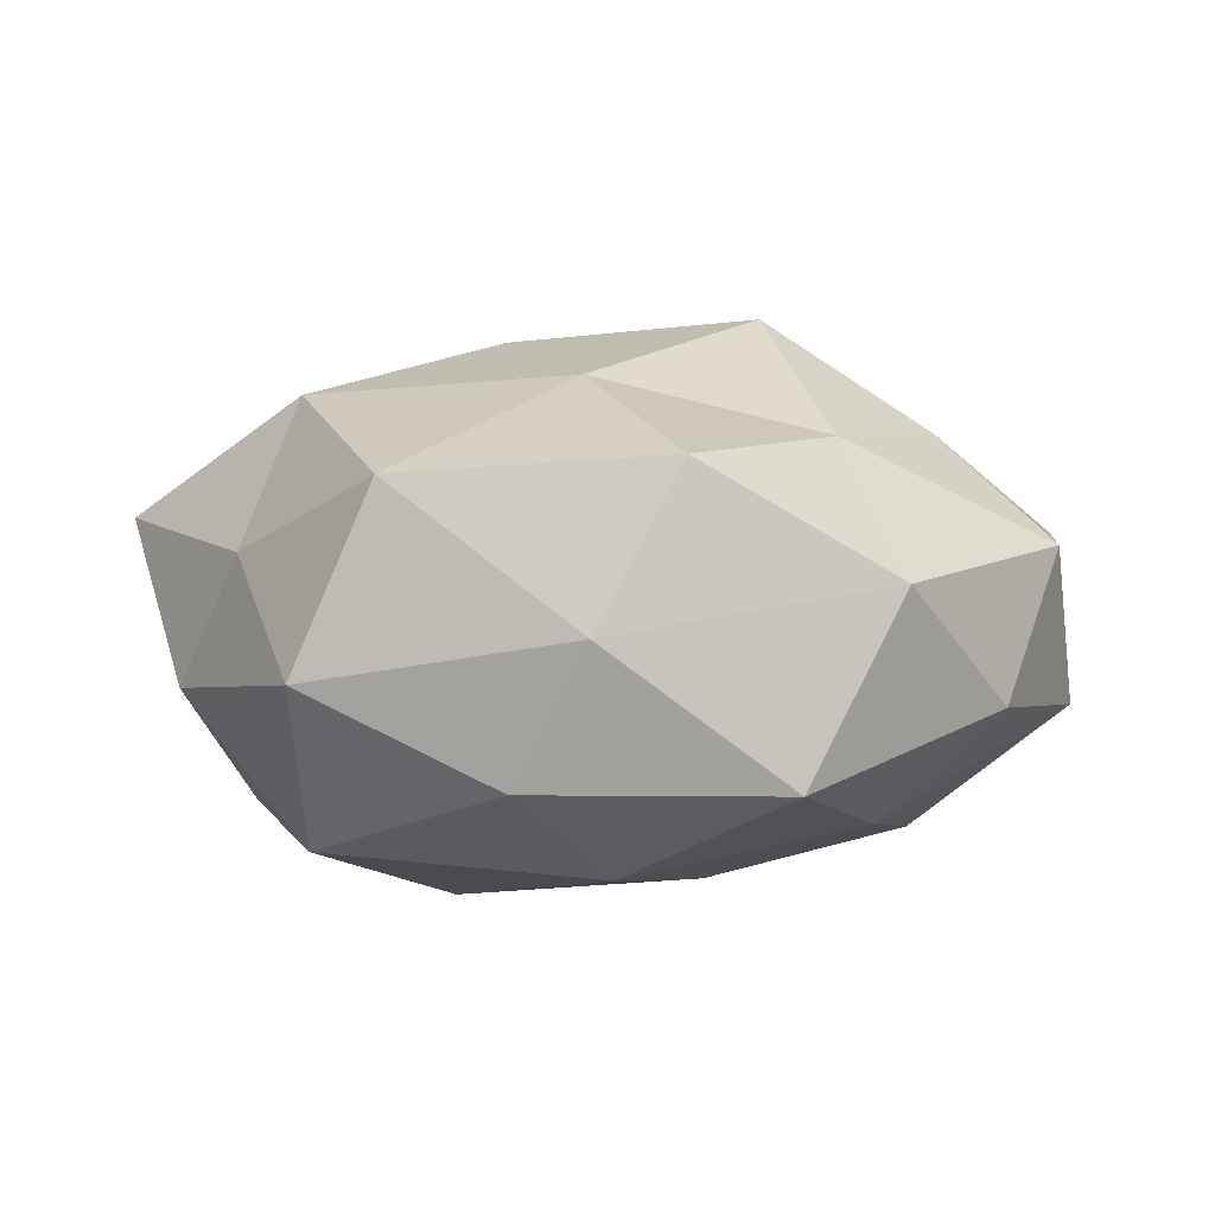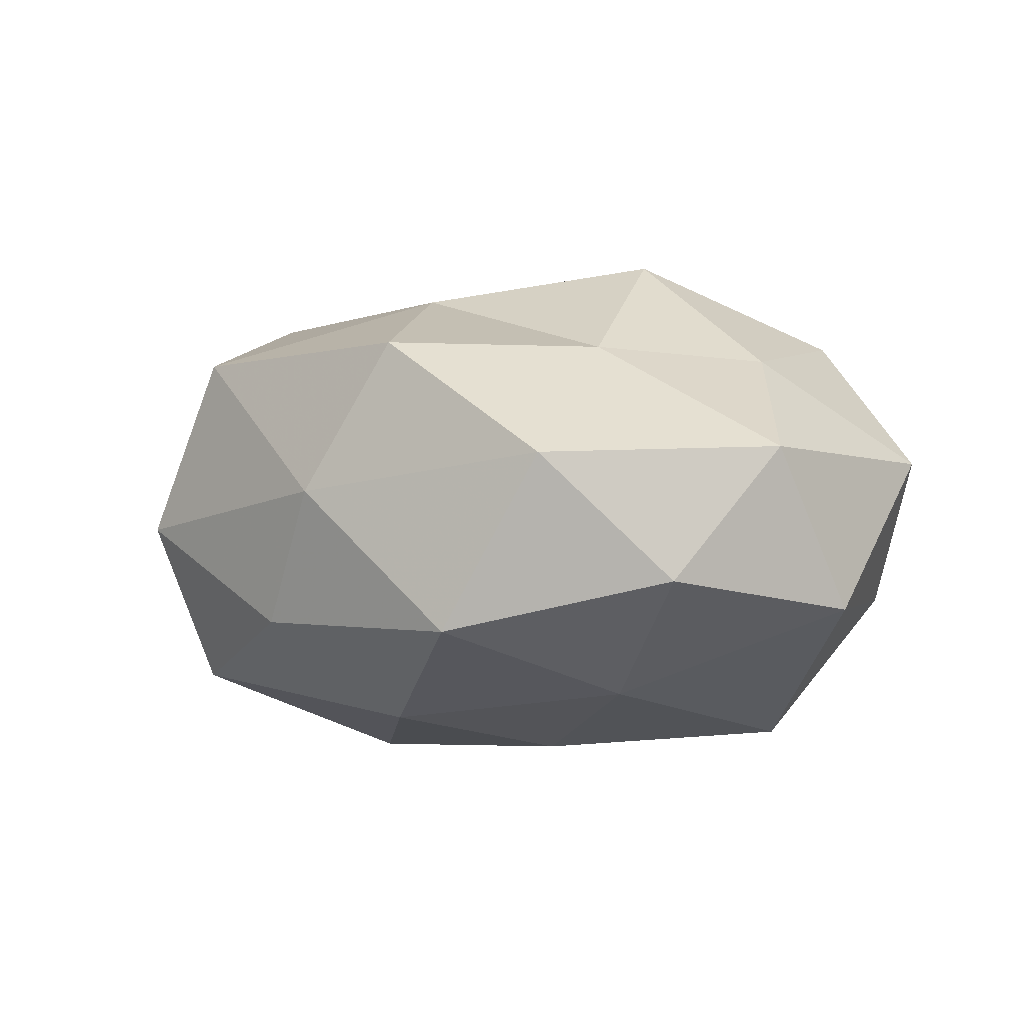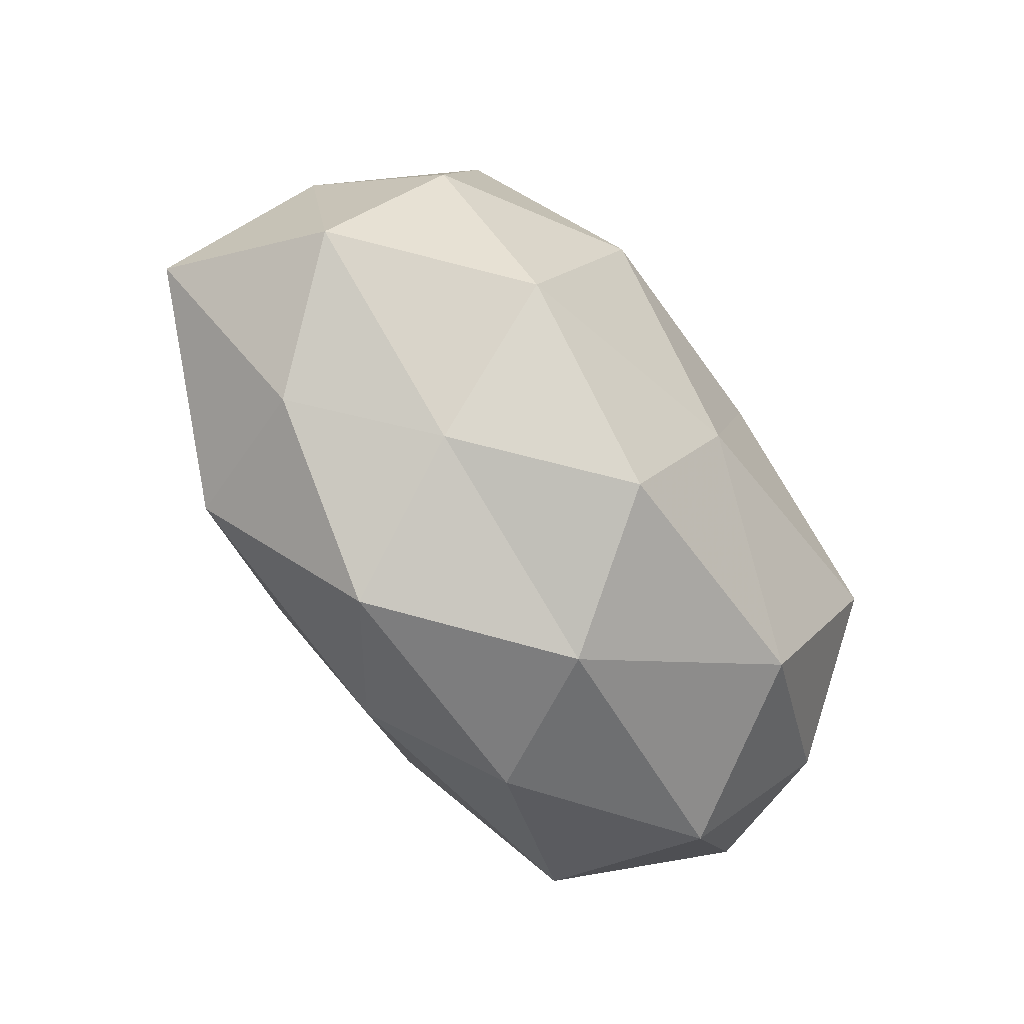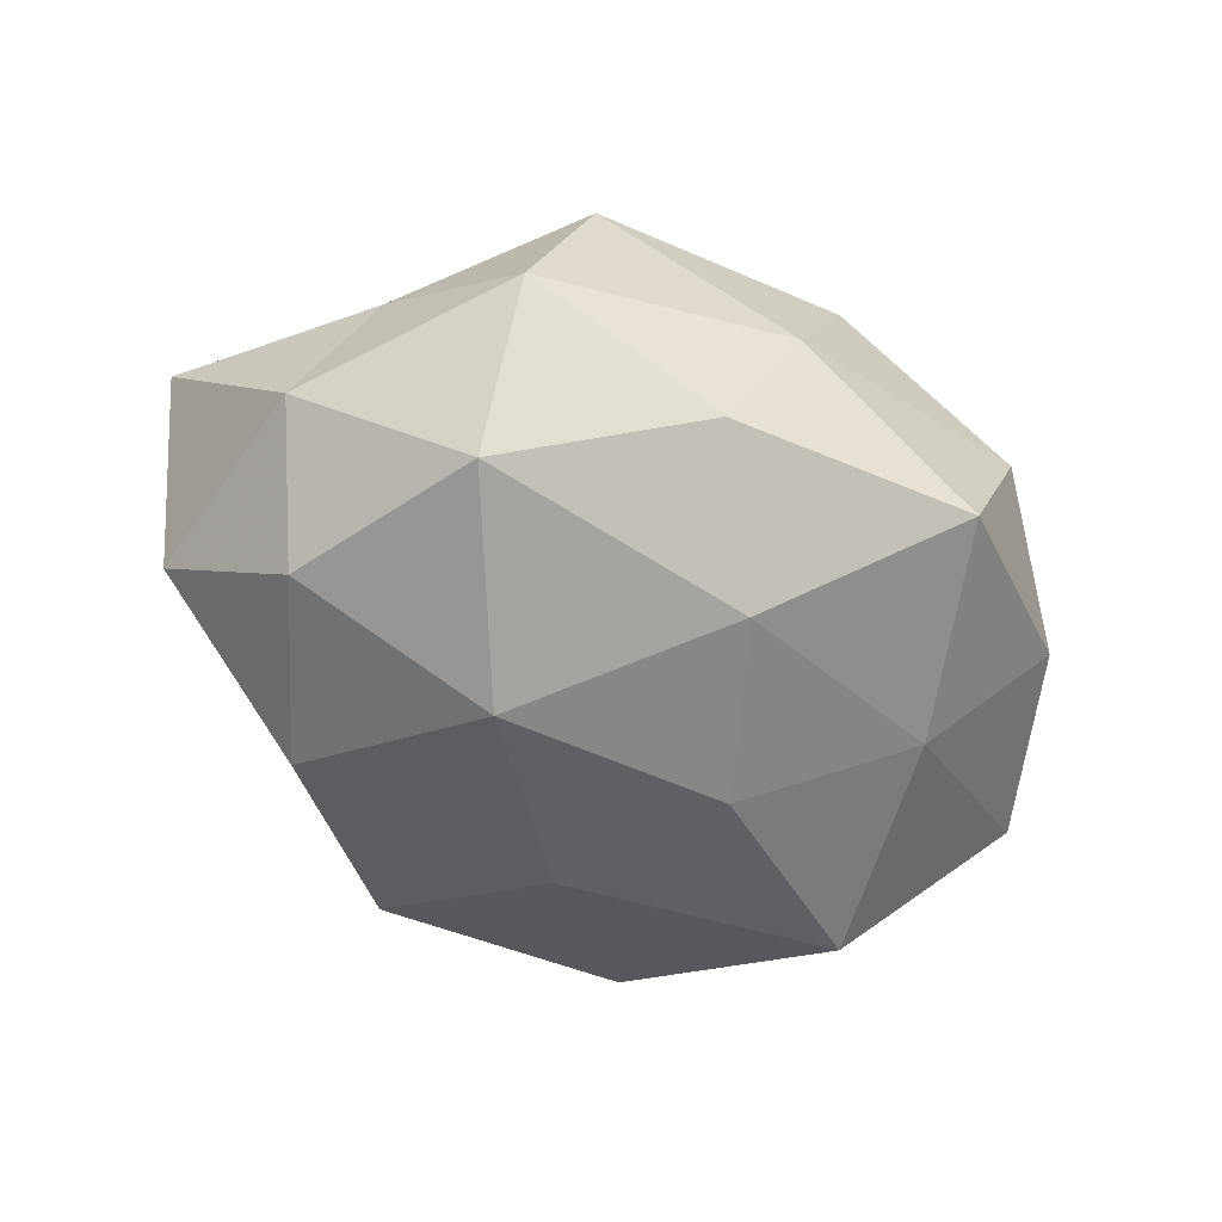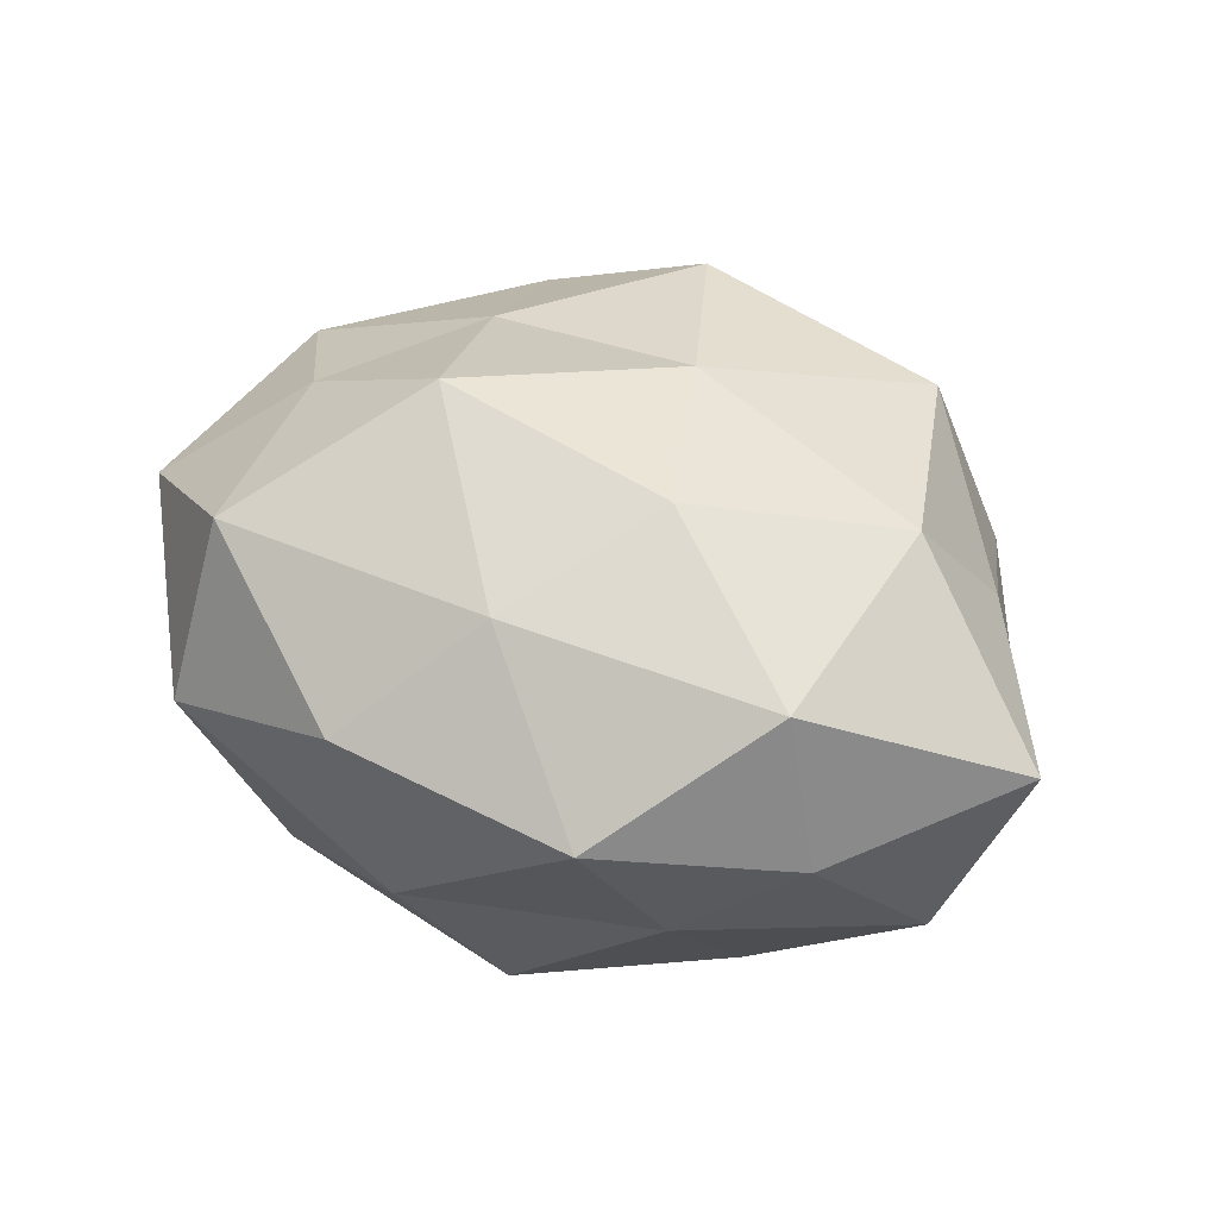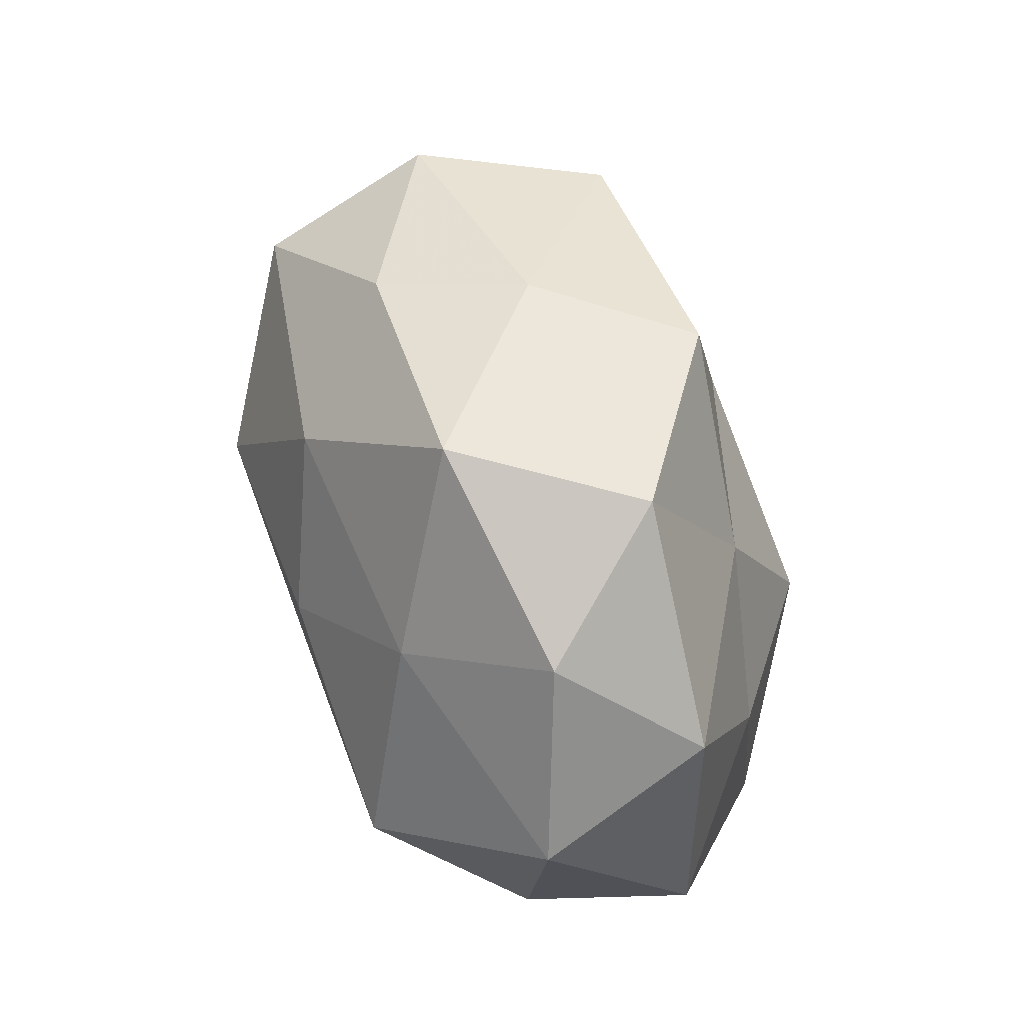
<metadata>
{"format":"obj","ext":"obj","renderer":"f3d","projection":"perspective","resolution":1024,"background":"white","views":[{"elev":9.7,"azim":173.9,"up":"+Z"},{"elev":2.1,"azim":-149.7,"up":"+Z"},{"elev":-68.7,"azim":129.3,"up":"+Y"},{"elev":-49.7,"azim":141.2,"up":"+Z"},{"elev":48.6,"azim":24.7,"up":"+Z"},{"elev":58.2,"azim":-105.9,"up":"+Y"}]}
</metadata>
<code>
v 0.01272 -0.007919 0.03233
v 0.02974 0.03315 0.02115
v 0.0507 -0.01961 -0.01006
v -0.01509 0.04555 -0.01249
v 0.005942 -0.03838 -0.02318
v -0.0386 0.001929 0.02158
v -0.005051 -0.04465 -0.004686
v 0.0337 -0.02438 0.0243
v 0.05859 -0.01065 0.01093
v -0.0004423 -0.02673 0.02642
v 0.00554 0.01508 0.0302
v 0.03761 0.02363 -0.02292
v -0.04046 0.03244 -0.006135
v -0.01794 -0.003859 0.03522
v 0.02942 -0.02223 -0.02651
v -0.0232 0.01973 0.02329
v 0.03969 0.03344 -0.001629
v -0.00974 0.008018 -0.03179
v 0.02447 -0.03429 -0.007903
v -0.01413 -0.04074 0.01402
v 0.03938 -0.02922 0.005593
v 0.01676 -0.04221 0.01166
v 0.02013 0.003959 -0.03407
v 0.04528 0.01387 0.01005
v -0.04933 0.02041 0.01038
v -0.00283 -0.01517 -0.0308
v 0.05261 0.007456 -0.006917
v -0.0388 -0.03488 0.001738
v -0.02693 0.04234 0.009731
v -0.0376 -0.004208 -0.02921
v 0.007541 0.04274 0.004489
v 0.01604 0.03863 -0.01319
v 0.00324 0.02697 -0.0264
v 0.04409 -0.001824 -0.023
v -0.03656 -0.02454 0.02406
v -0.0483 -0.01547 -0.01136
v -0.003223 0.03927 0.02361
v 0.03766 0.004131 0.02718
v -0.02661 -0.03253 -0.02088
v -0.05414 0.01057 -0.01059
v -0.05621 -0.008146 0.007809
v -0.02768 0.02217 -0.02185
f 10 8 1
f 10 1 14
f 14 1 11
f 6 14 16
f 14 11 16
f 7 5 19
f 19 15 3
f 19 5 15
f 3 9 21
f 8 21 9
f 21 19 3
f 22 8 10
f 7 19 22
f 20 7 22
f 20 22 10
f 22 21 8
f 22 19 21
f 17 2 24
f 16 25 6
f 26 15 5
f 23 15 26
f 18 23 26
f 27 9 3
f 17 27 12
f 27 24 9
f 17 24 27
f 20 28 7
f 4 13 29
f 29 13 25
f 29 25 16
f 26 30 18
f 31 2 17
f 4 29 31
f 32 17 12
f 32 4 31
f 32 31 17
f 12 23 33
f 33 23 18
f 32 33 4
f 32 12 33
f 3 15 34
f 12 34 23
f 23 34 15
f 34 27 3
f 12 27 34
f 35 14 6
f 10 14 35
f 20 10 35
f 20 35 28
f 2 37 11
f 16 11 37
f 37 29 16
f 31 37 2
f 31 29 37
f 1 8 38
f 8 9 38
f 38 11 1
f 2 11 38
f 24 2 38
f 38 9 24
f 7 39 5
f 5 39 26
f 28 39 7
f 39 30 26
f 28 36 39
f 39 36 30
f 40 25 13
f 40 30 36
f 41 6 25
f 35 6 41
f 35 41 28
f 28 41 36
f 41 25 40
f 36 41 40
f 4 42 13
f 42 18 30
f 33 42 4
f 33 18 42
f 13 42 40
f 42 30 40

</code>
